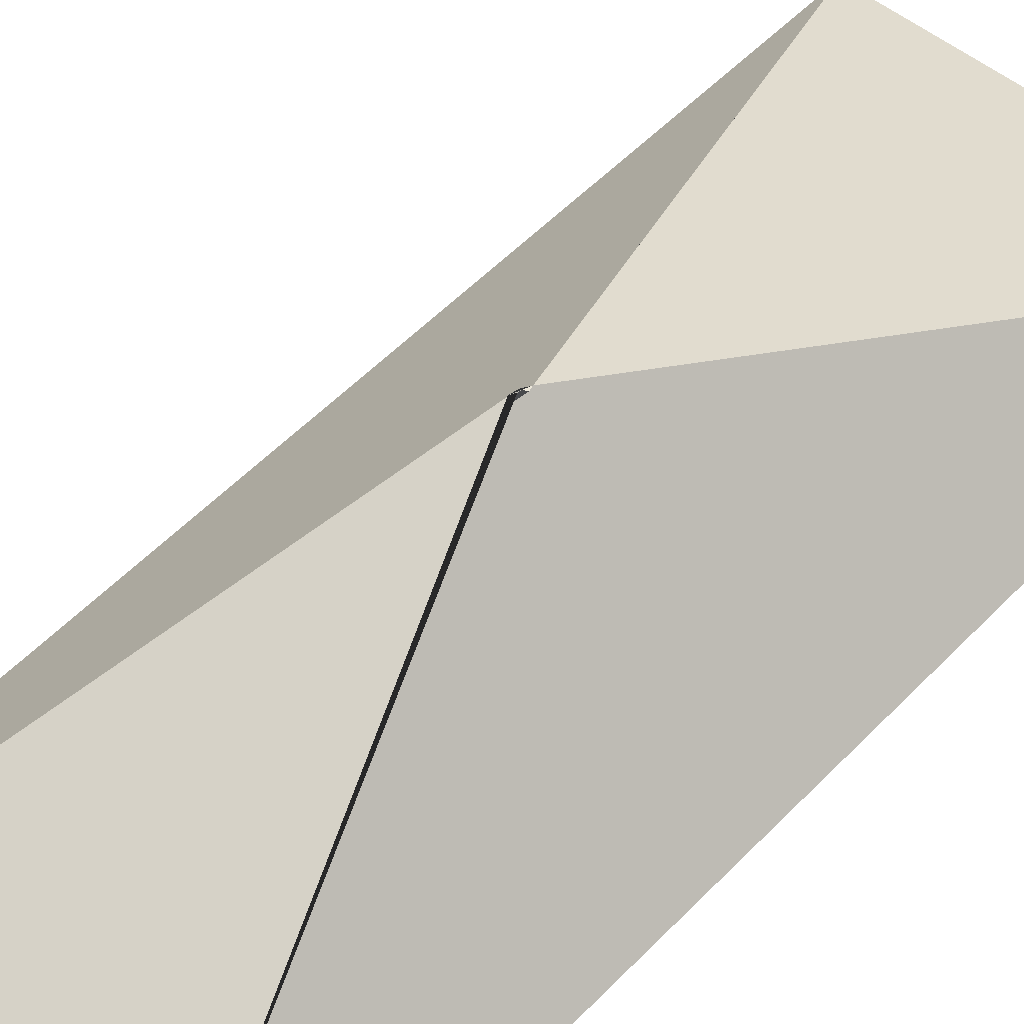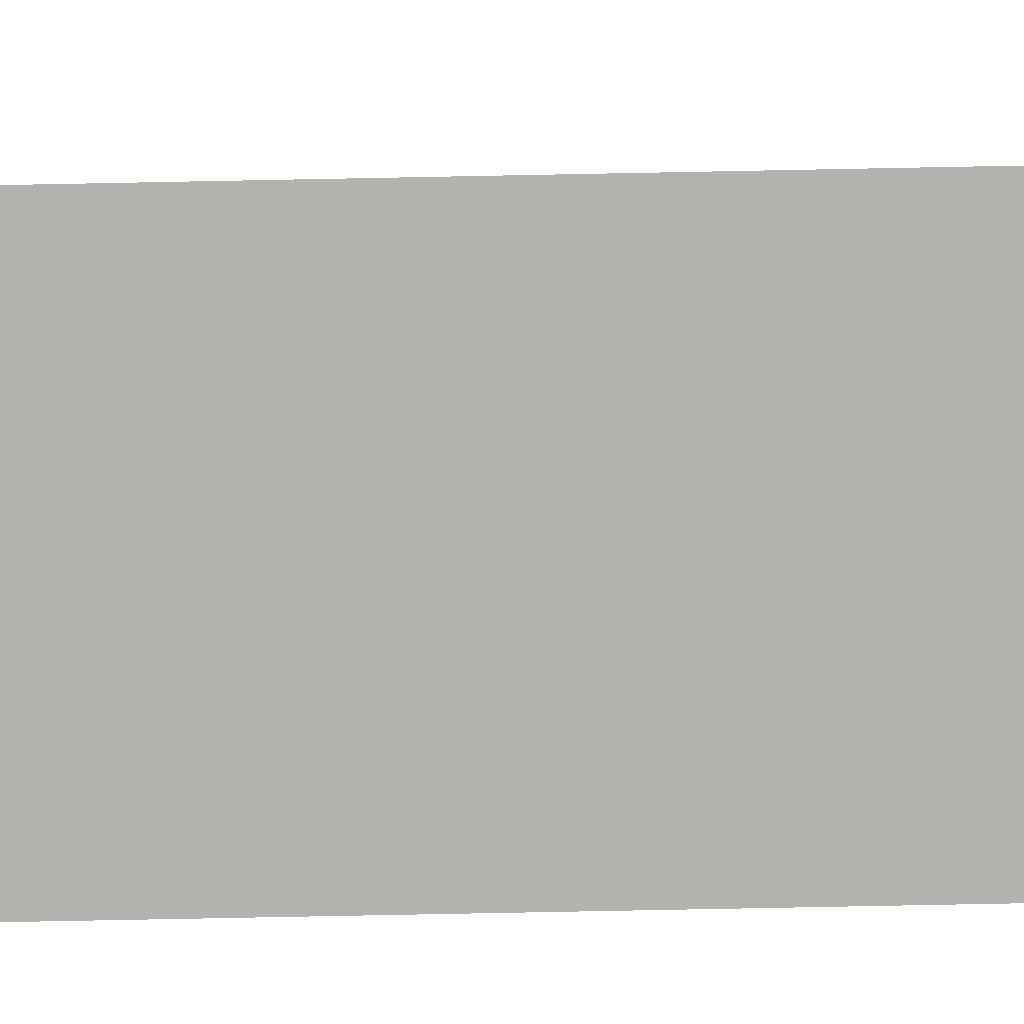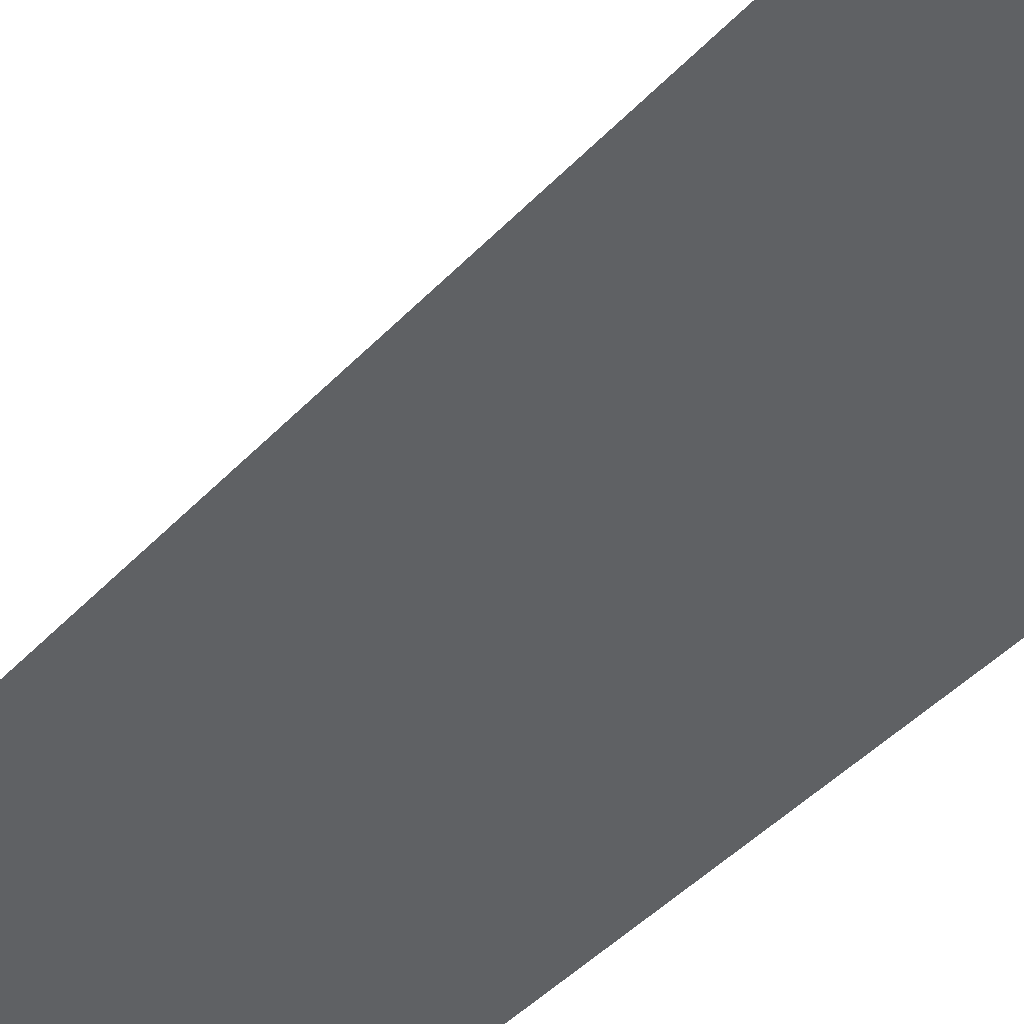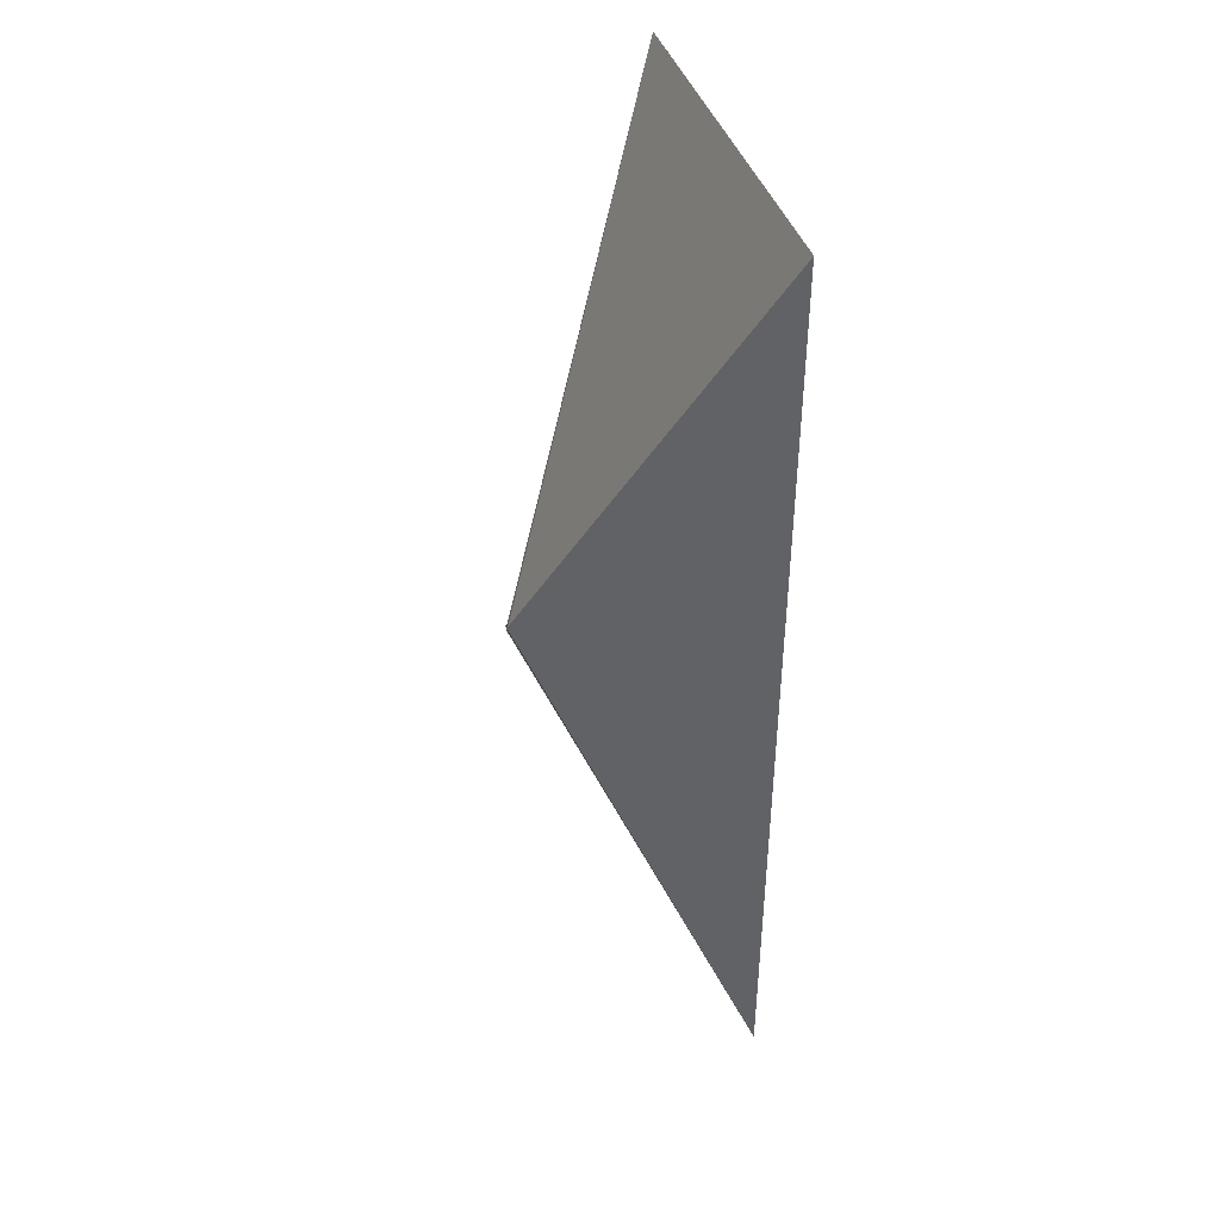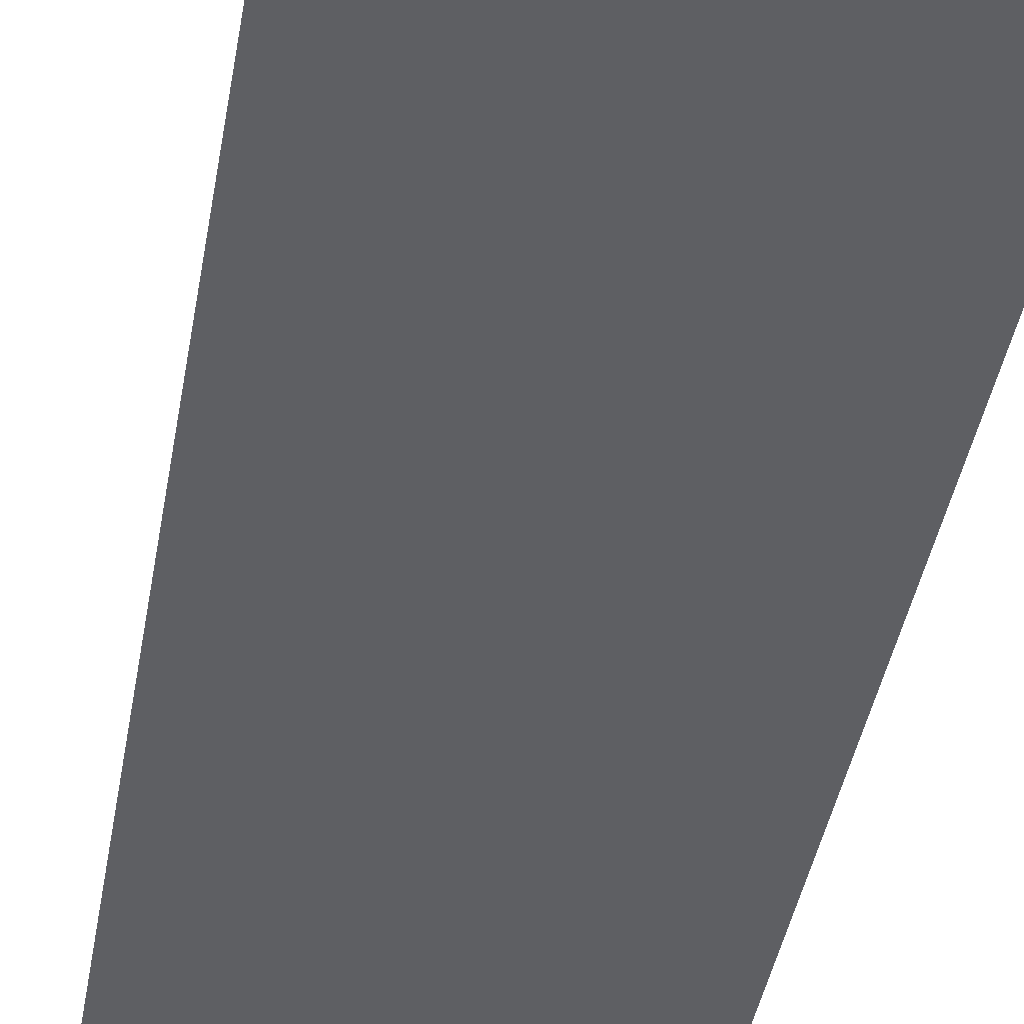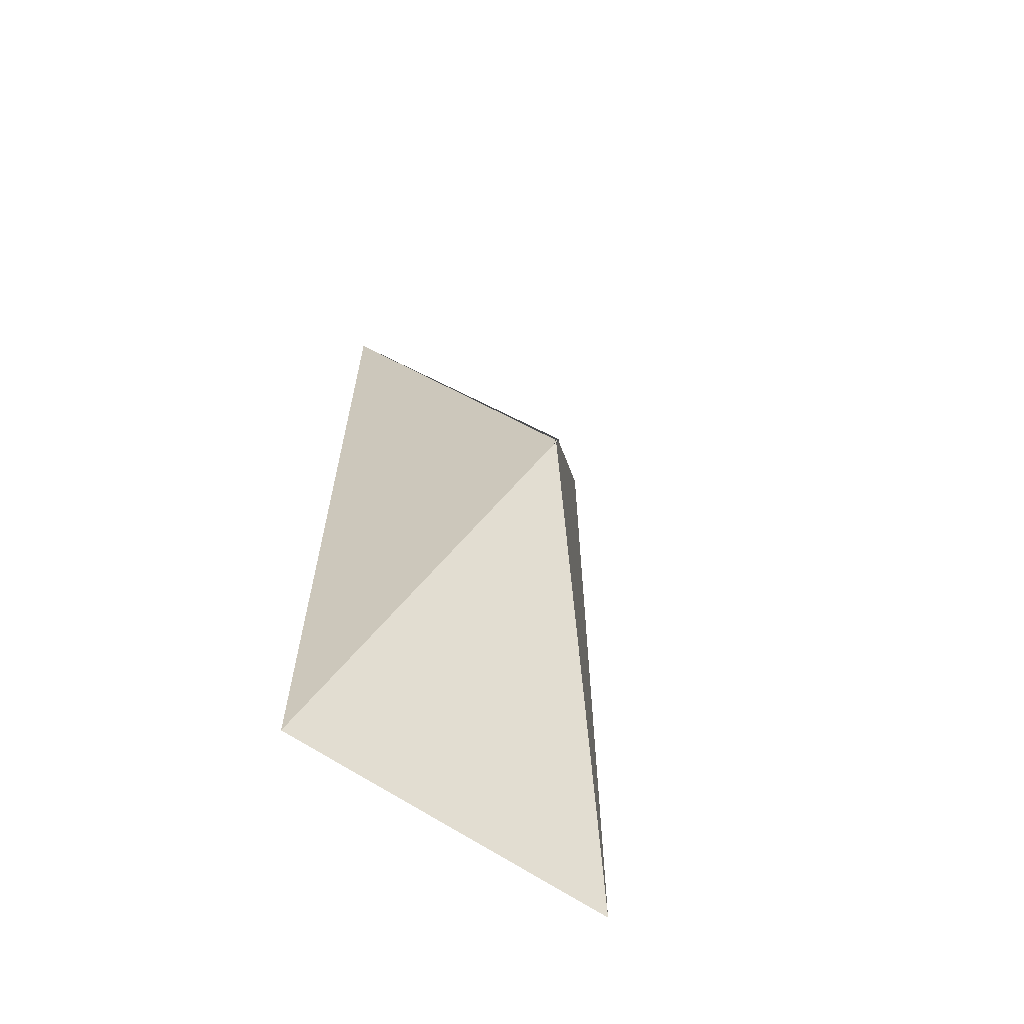
<metadata>
{"format":"obj","ext":"obj","renderer":"f3d","projection":"perspective","resolution":1024,"background":"white","views":[{"elev":50.7,"azim":41.4,"up":"+Y"},{"elev":-79.6,"azim":91.1,"up":"+Y"},{"elev":-45.9,"azim":-40.4,"up":"+Y"},{"elev":43.6,"azim":-108.9,"up":"+Z"},{"elev":-40.5,"azim":-9.5,"up":"+Y"},{"elev":-64.9,"azim":145.2,"up":"+Z"}]}
</metadata>
<code>
o Cube.002
v -11.74 -0.2596 2.895
v -10.8 0.7573 0.3901
v -11.74 -0.2596 -2.136
v -10.78 0.7573 0.38
v -9.926 -0.2596 2.895
v -10.81 0.7573 0.4234
v -9.926 -0.2596 -2.136
v -10.78 0.7573 0.3586
f 1 2 4 3
f 3 4 8 7
f 7 8 6 5
f 5 6 2 1
f 3 7 5 1
f 8 4 2 6

</code>
